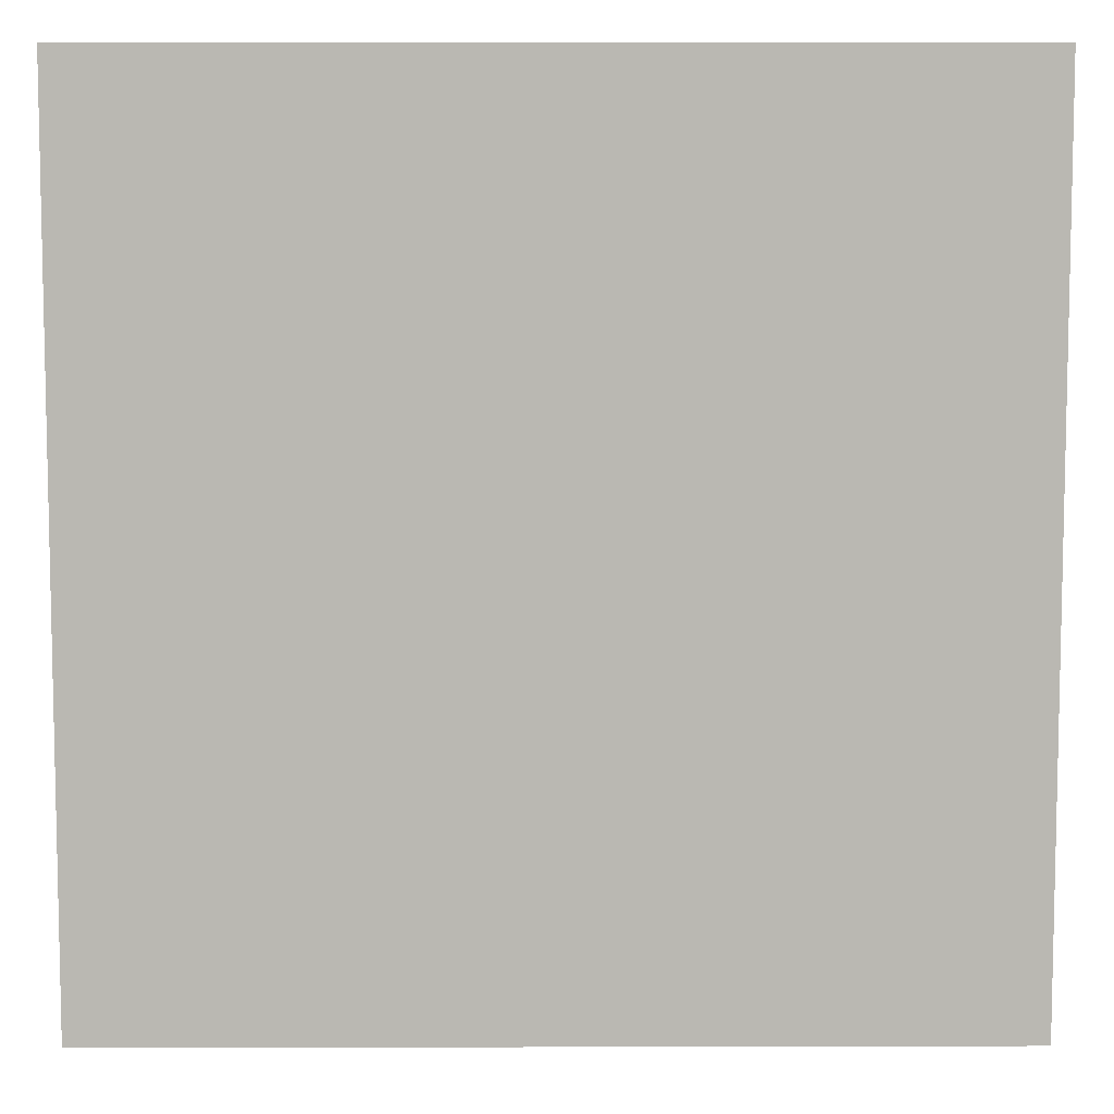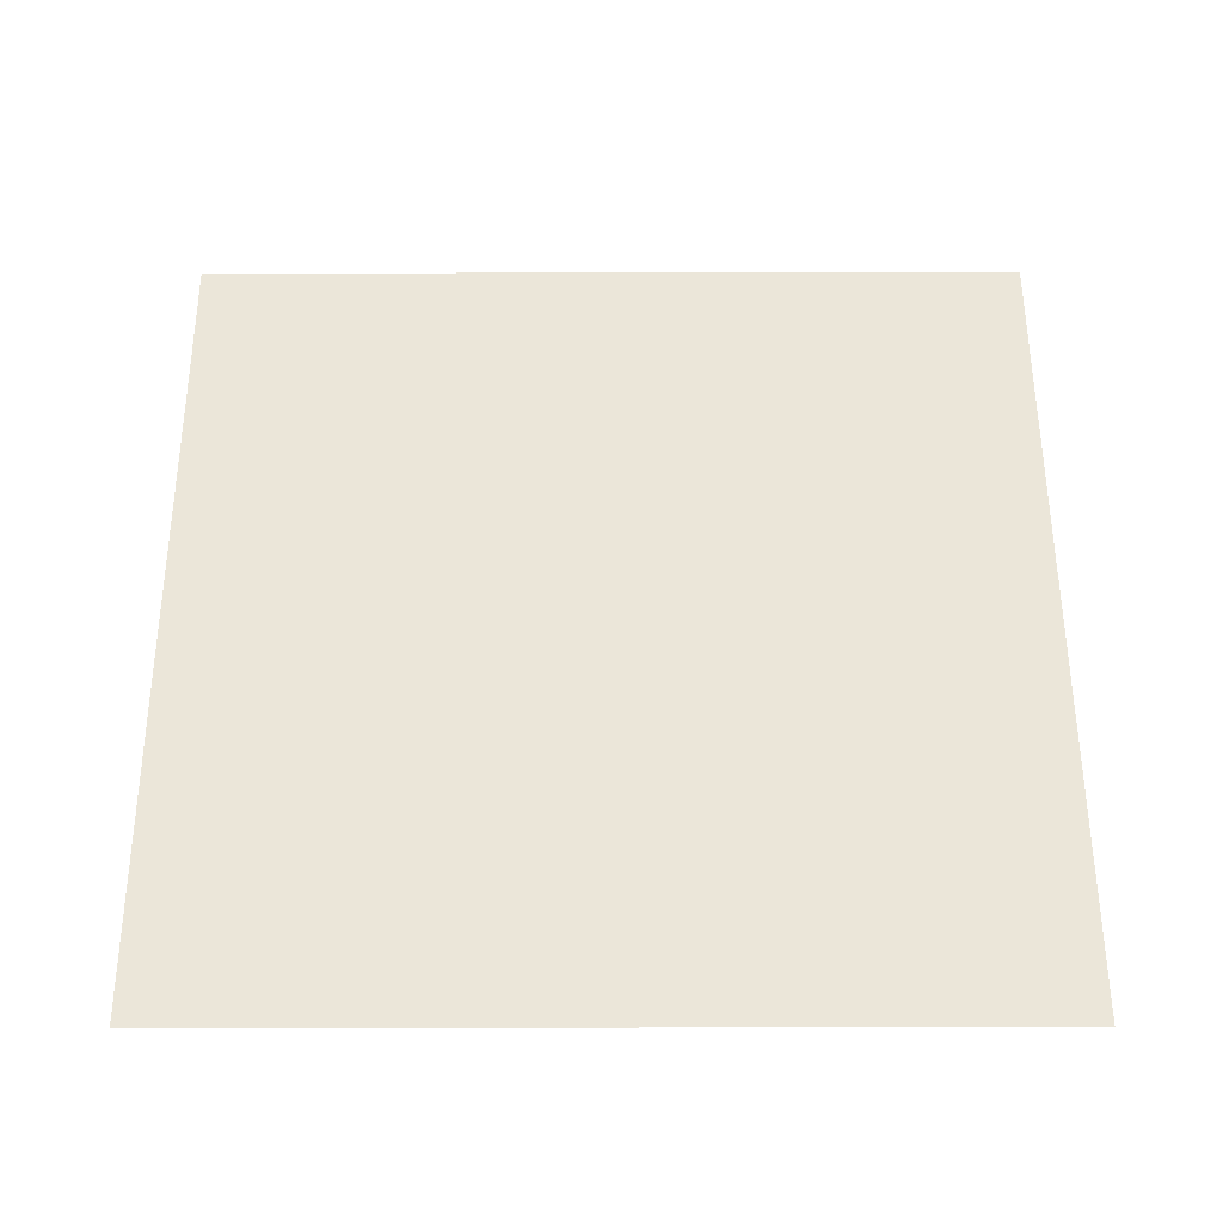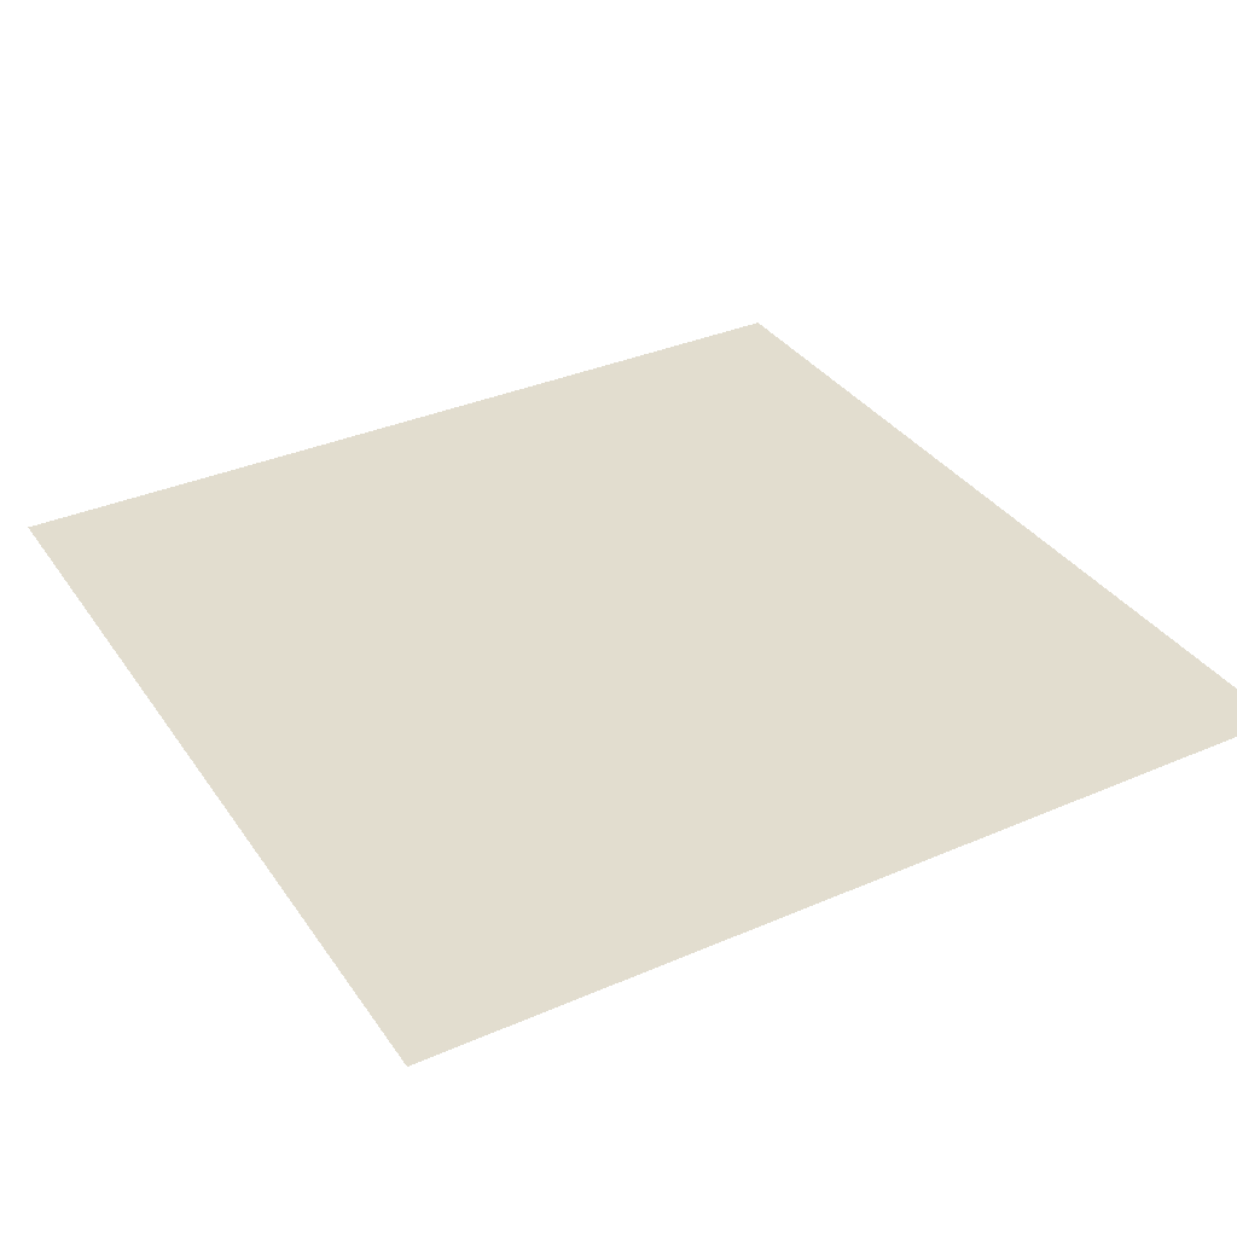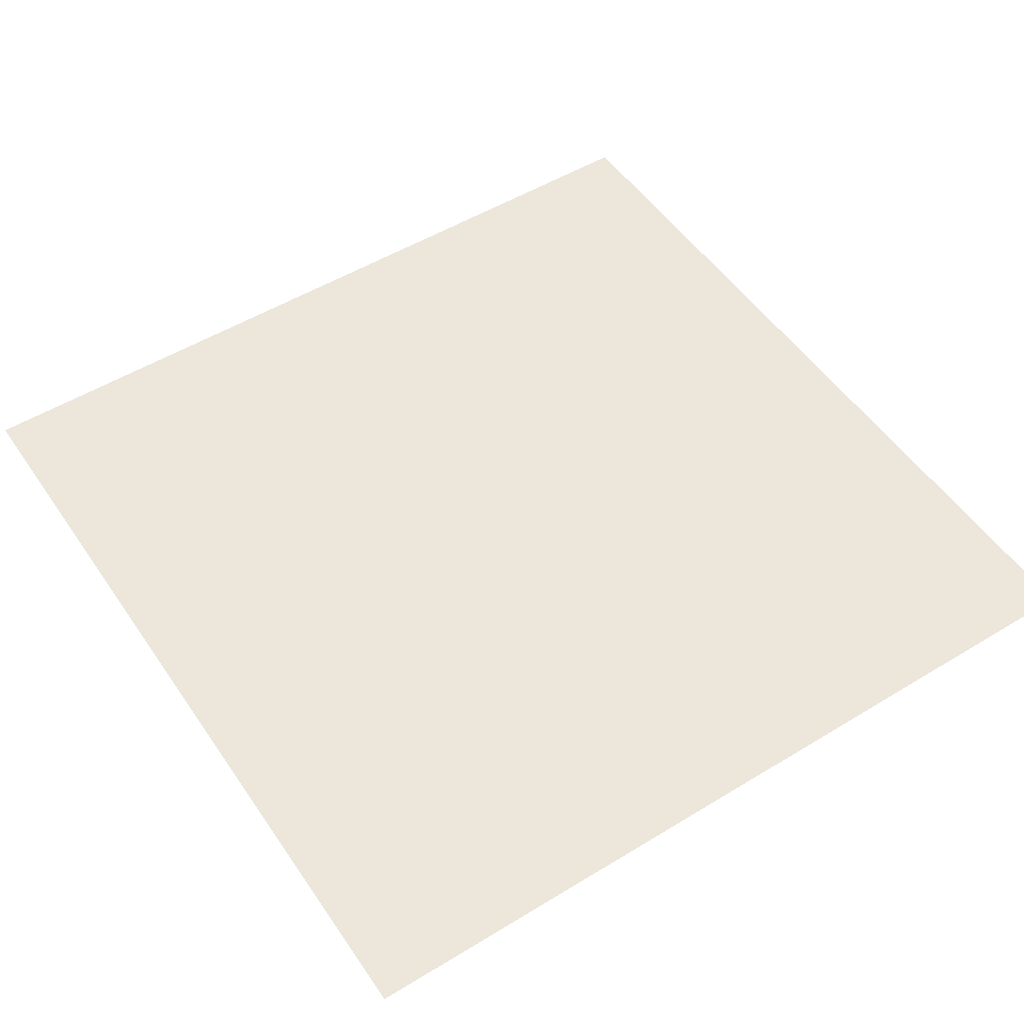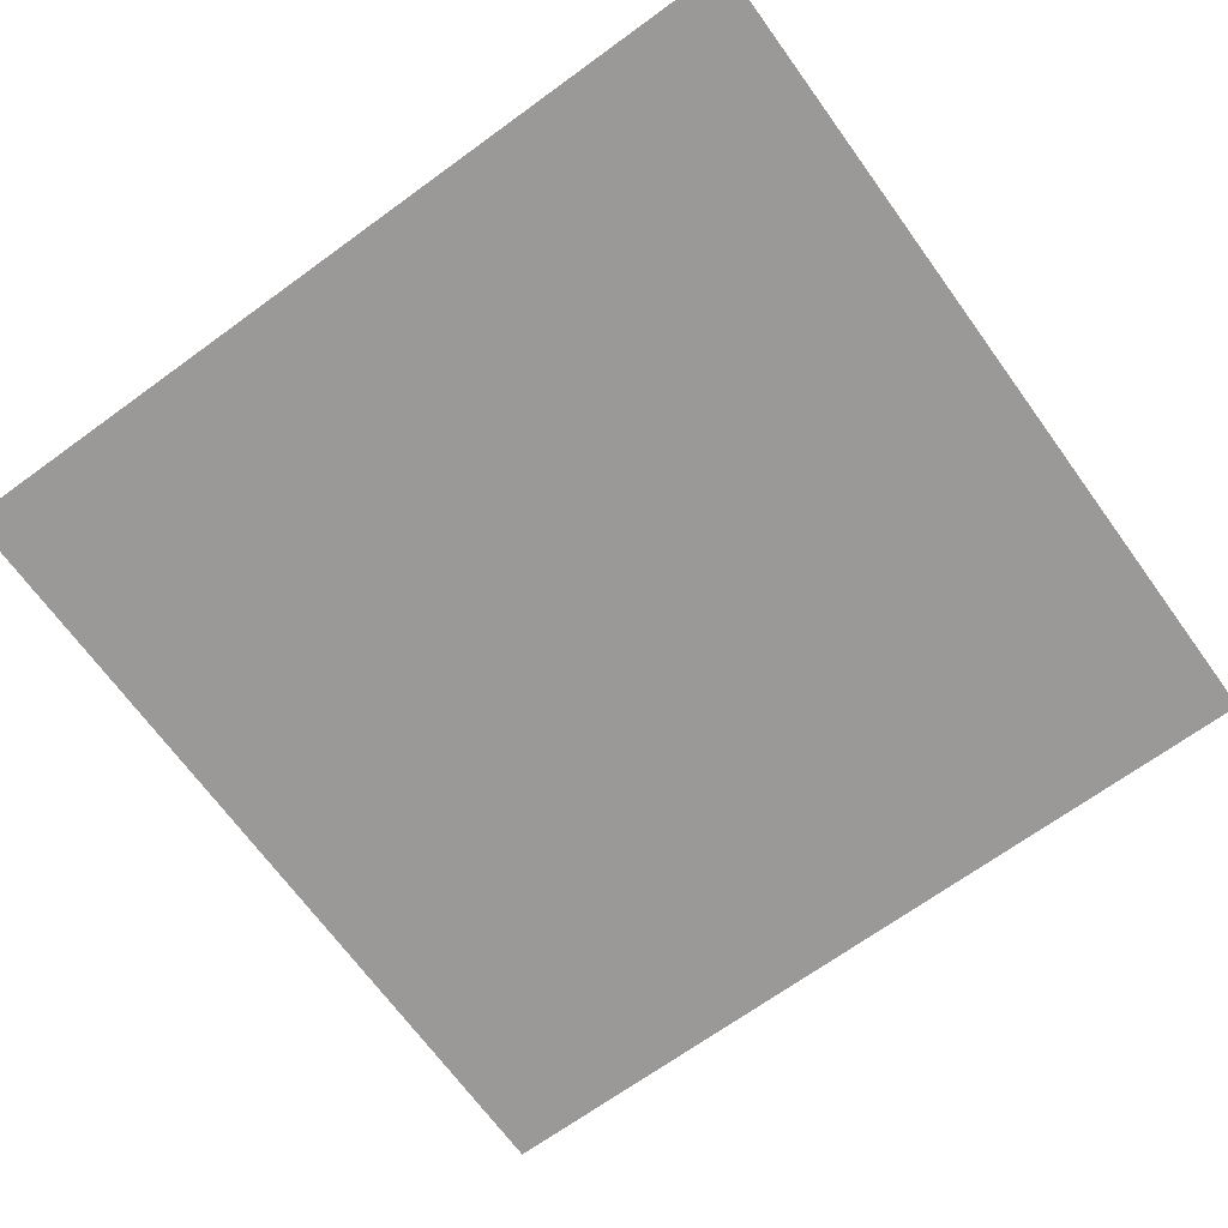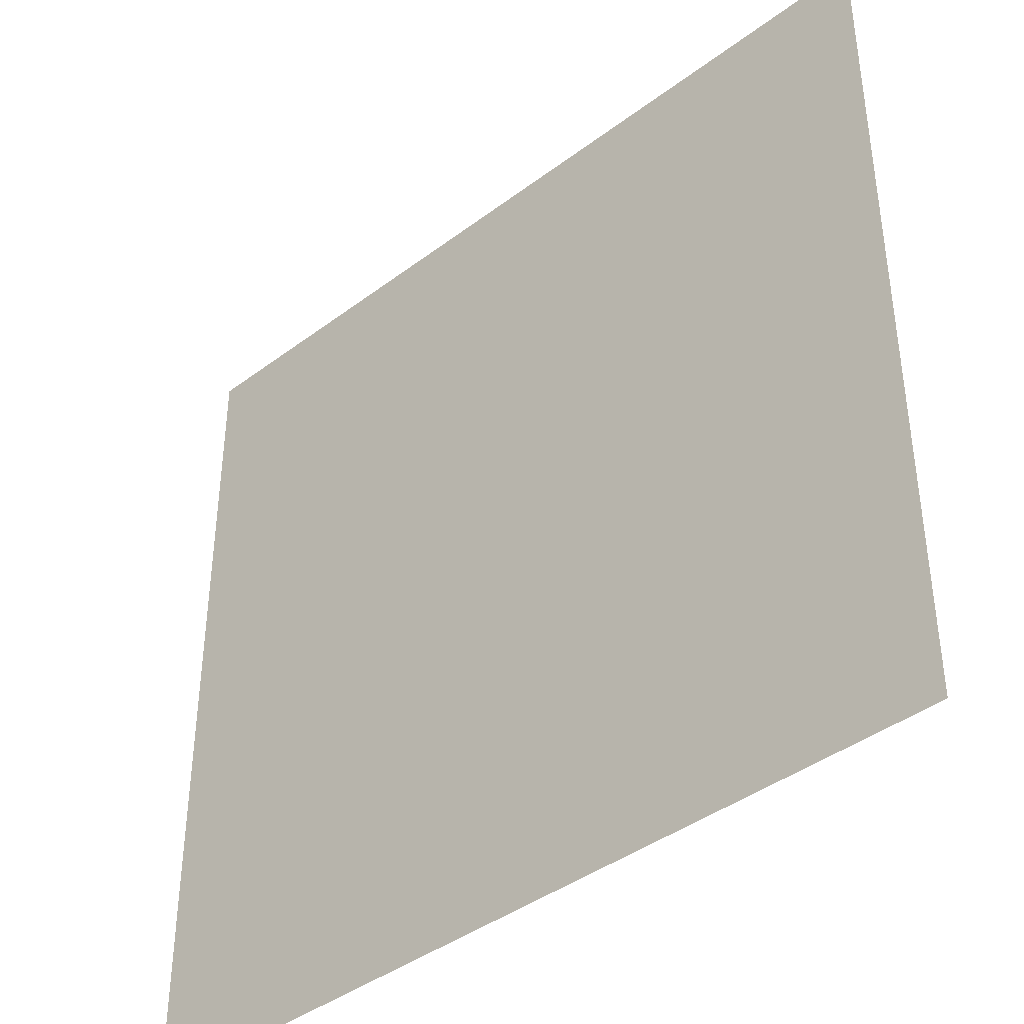
<metadata>
{"format":"obj","ext":"obj","renderer":"f3d","projection":"perspective","resolution":1024,"background":"white","views":[{"elev":7.7,"azim":-0.4,"up":"+Z"},{"elev":55.9,"azim":-90.1,"up":"+Y"},{"elev":34.9,"azim":150.1,"up":"+Y"},{"elev":51.7,"azim":56.6,"up":"+Y"},{"elev":-68.9,"azim":-54.0,"up":"+Y"},{"elev":-40.8,"azim":-137.4,"up":"+Z"}]}
</metadata>
<code>
o Plane
v -3e-05 0.5069 1.399
v 2 0.5069 1.399
v -3e-05 0.5069 -0.6012
v 2 0.5069 -0.6012
v -3e-05 0.5069 0.3988
v 1 0.5069 1.399
v 2 0.5069 0.3988
v 1 0.5069 -0.6012
v 1 0.5069 0.3988
v -3e-05 0.5069 0.8988
v 1.5 0.5069 1.399
v 2 0.5069 -0.1012
v 0.5 0.5069 -0.6012
v -3e-05 0.5069 -0.1012
v 0.5 0.5069 1.399
v 2 0.5069 0.8988
v 1.5 0.5069 -0.6012
v 1 0.5069 -0.1012
v 1 0.5069 0.8988
v 0.5 0.5069 0.3988
v 1.5 0.5069 0.3988
v 1.5 0.5069 0.8988
v 0.5 0.5069 0.8988
v 0.5 0.5069 -0.1012
v 1.5 0.5069 -0.1012
f 12 17 25
f 18 13 24
f 19 20 23
f 16 21 22
f 22 9 19
f 11 19 6
f 2 22 11
f 23 5 10
f 15 10 1
f 6 23 15
f 24 3 14
f 20 14 5
f 9 24 20
f 25 8 18
f 21 18 9
f 7 25 21
f 12 4 17
f 18 8 13
f 19 9 20
f 16 7 21
f 22 21 9
f 11 22 19
f 2 16 22
f 23 20 5
f 15 23 10
f 6 19 23
f 24 13 3
f 20 24 14
f 9 18 24
f 25 17 8
f 21 25 18
f 7 12 25

</code>
